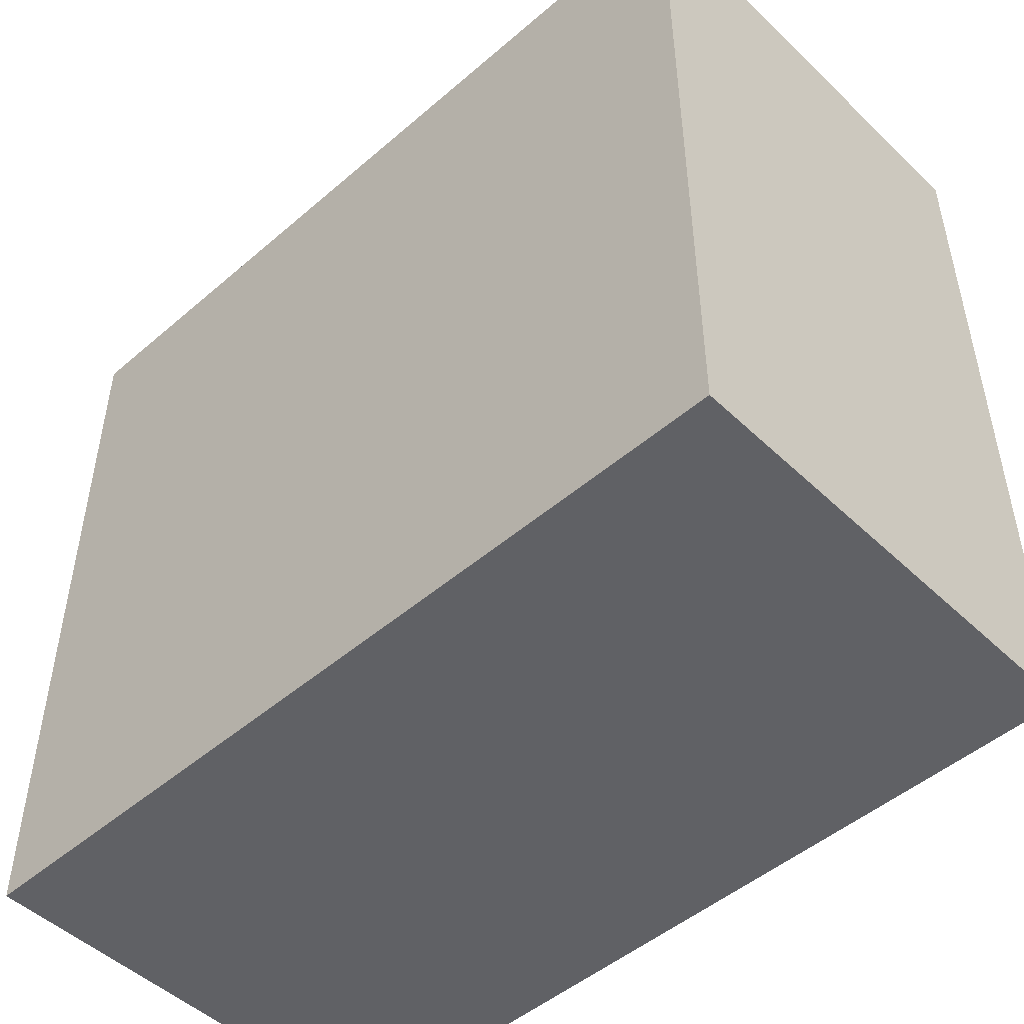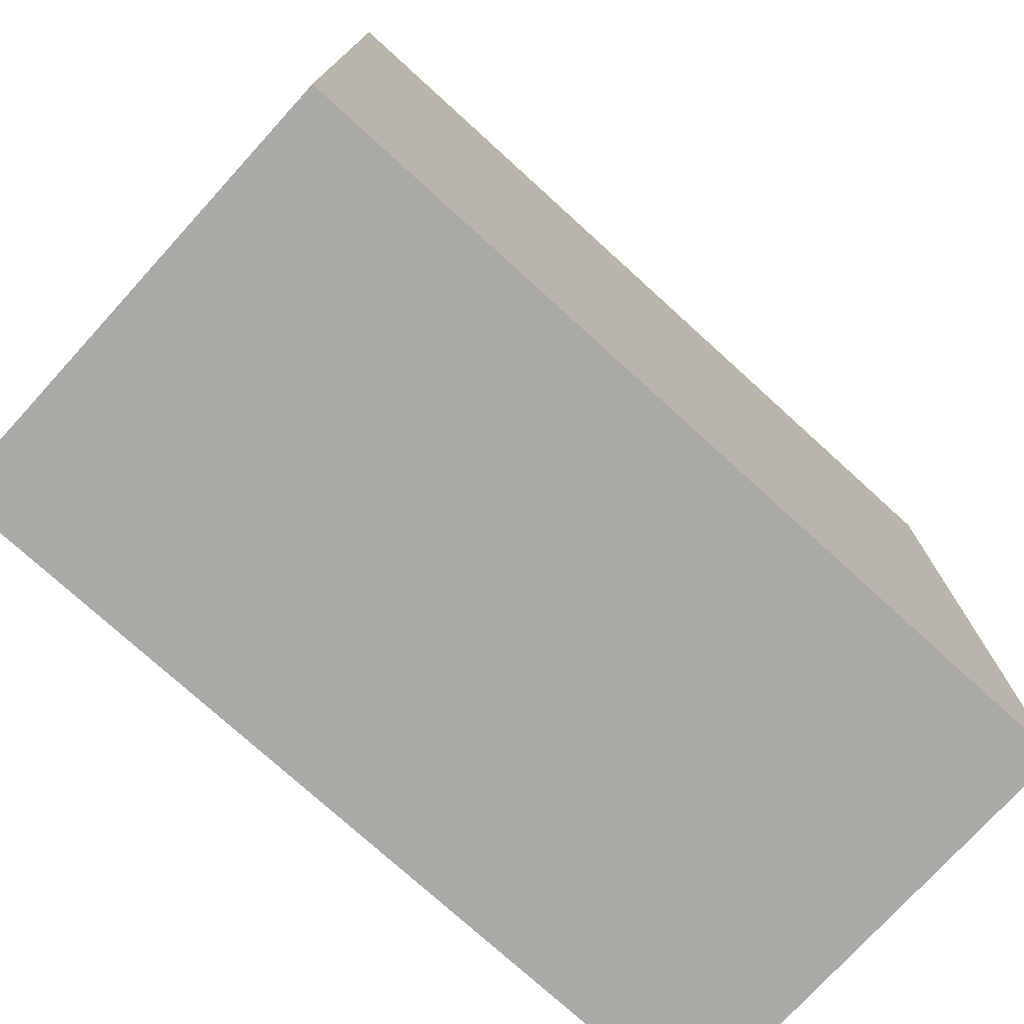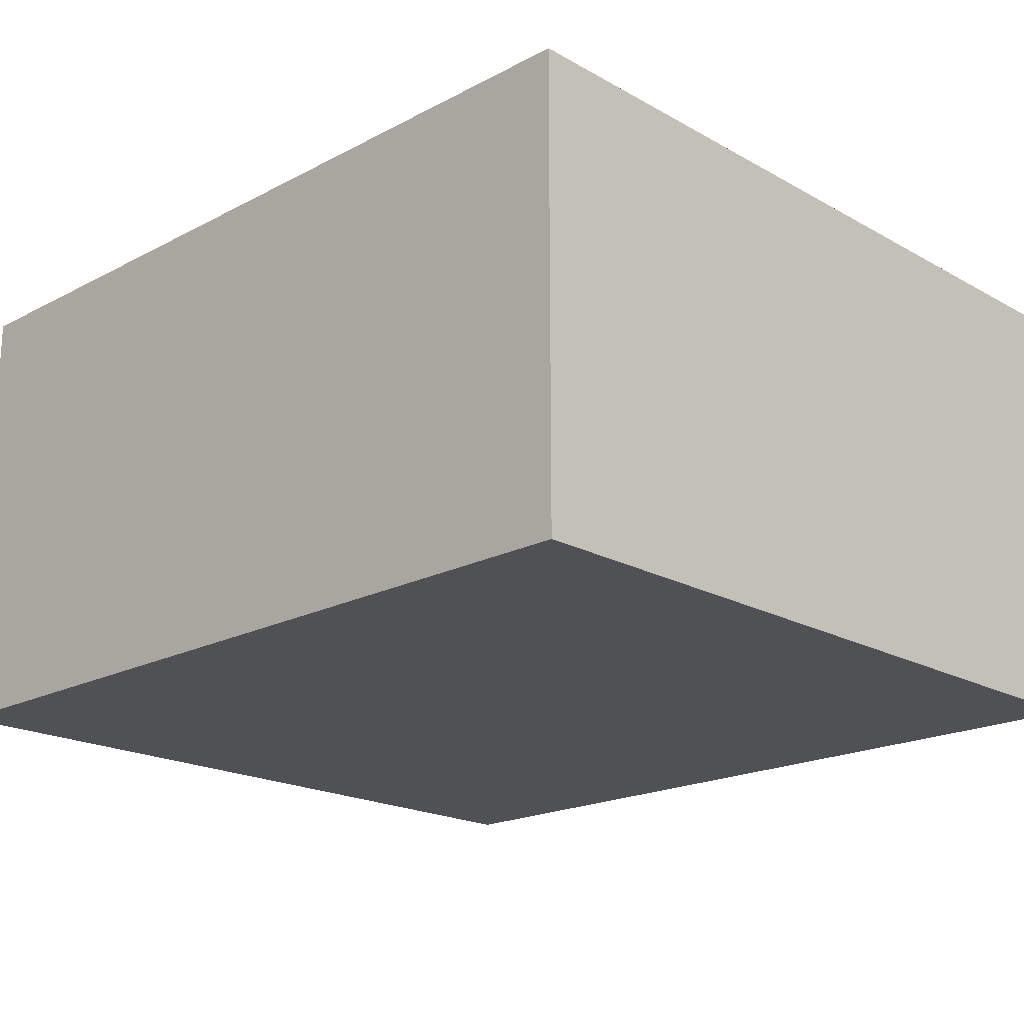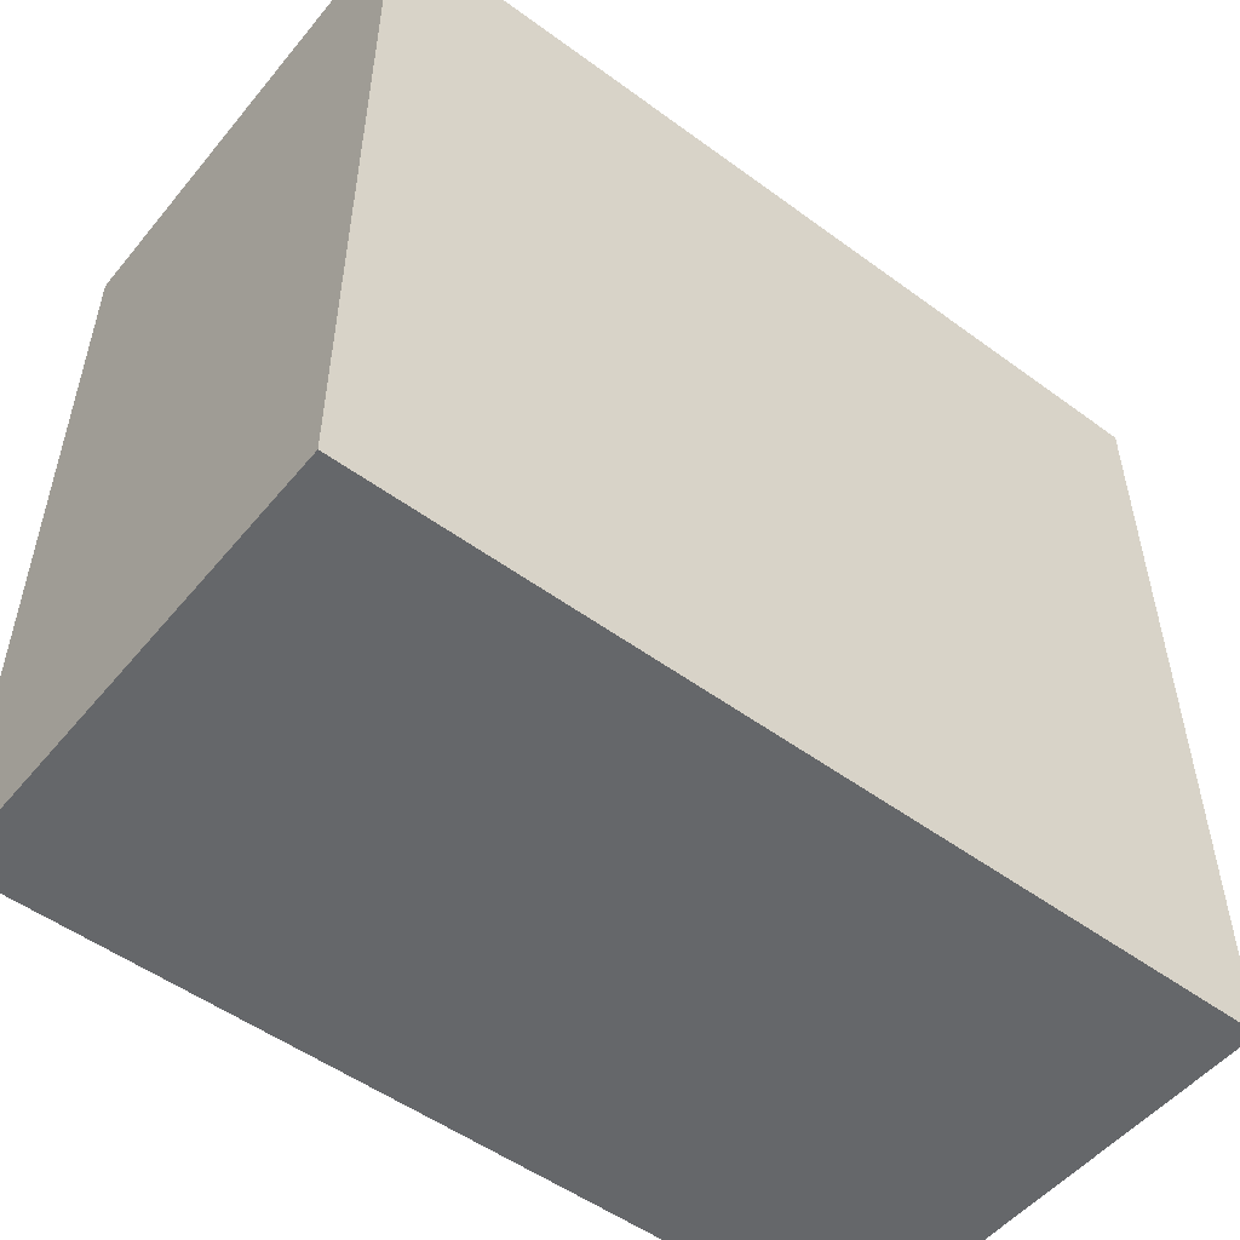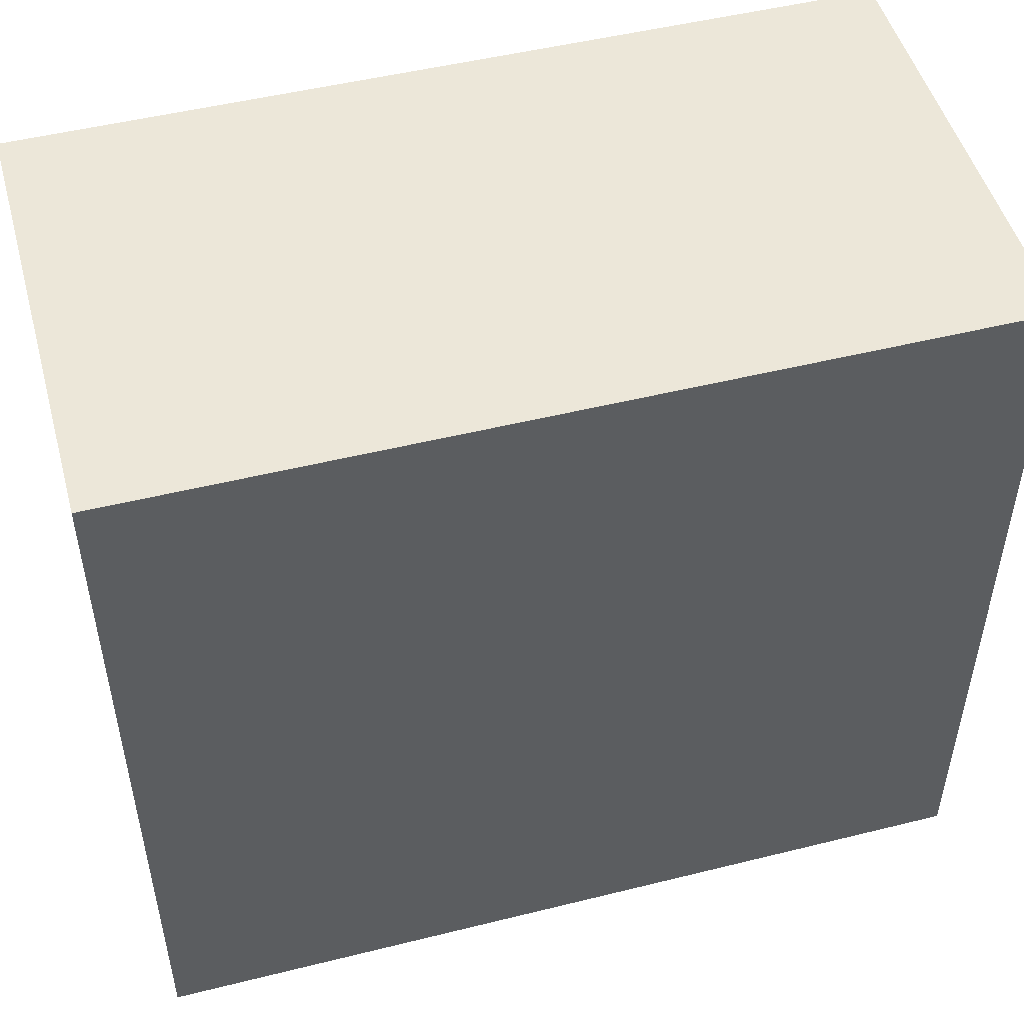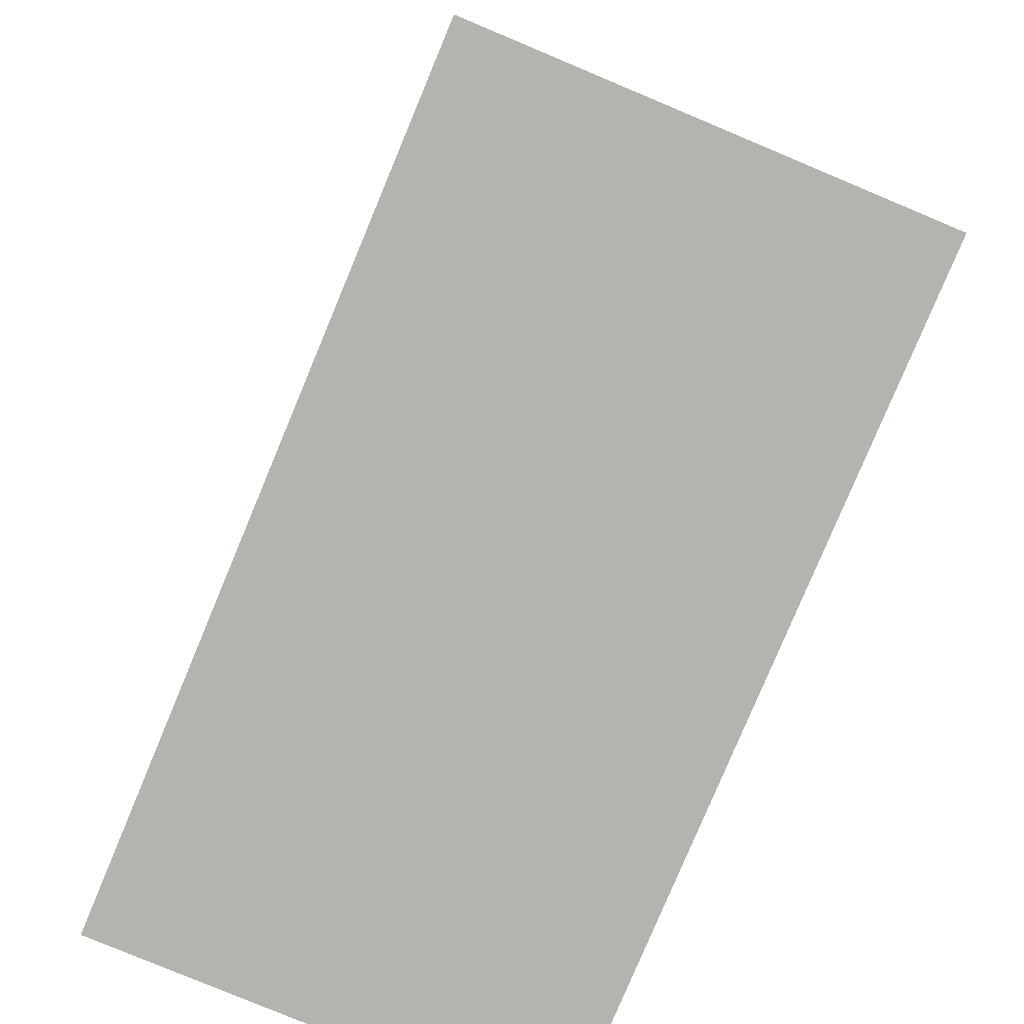
<metadata>
{"format":"obj","ext":"obj","renderer":"f3d","projection":"perspective","resolution":1024,"background":"white","views":[{"elev":-49.0,"azim":43.6,"up":"+Y"},{"elev":-75.6,"azim":137.7,"up":"+Y"},{"elev":-19.6,"azim":-135.9,"up":"+Z"},{"elev":-52.0,"azim":141.6,"up":"+Y"},{"elev":49.8,"azim":164.7,"up":"+Y"},{"elev":-79.9,"azim":67.3,"up":"+Y"}]}
</metadata>
<code>
o
v -0.6 0 0.3
v -0.6 0 -0.4
v -0.6 0.1 0.2
v -0.6 0.1 -0.3
v -0.6 0.3 0.2
v -0.6 0.3 -0.3
v -0.6 0.4 0.2
v -0.6 0.4 -0.3
v -0.6 1.1 0.2
v -0.6 1.1 -0.3
v -0.6 1.2 0.3
v -0.6 1.2 -0.4
v 0.7 0 0.3
v 0.7 0 -0.4
v 0.7 0.1 0.2
v 0.7 0.1 -0.3
v 0.7 0.2 0
v 0.7 0.2 -0.1
v 0.7 0.3 0
v 0.7 0.3 -0.1
v 0.7 0.4 0.1
v 0.7 0.4 0
v 0.7 0.4 -0.1
v 0.7 0.4 -0.2
v 0.7 0.5 0.1
v 0.7 0.5 0
v 0.7 0.5 -0.1
v 0.7 0.5 -0.2
v 0.7 0.7 0.1
v 0.7 0.7 -0.2
v 0.7 0.8 0.1
v 0.7 0.8 -0.2
v 0.7 0.9 0.1
v 0.7 0.9 -0.2
v 0.7 1 0.1
v 0.7 1 -0.2
v 0.7 1.1 0.2
v 0.7 1.1 -0.3
v 0.7 1.2 0.3
v 0.7 1.2 -0.4
v -0.6 0 0.3
v -0.6 1.2 0.3
v 0.6 0 0.3
v 0.6 1.2 0.3
v 0.7 0 0.3
v 0.7 1.2 0.3
v -0.6 0 -0.4
v -0.6 1.2 -0.4
v -0.5 0.7 -0.4
v -0.5 1.1 -0.4
v -5.96e-08 0.7 -0.4
v -5.96e-08 1.1 -0.4
v 0.6 0 -0.4
v 0.6 1.2 -0.4
v 0.7 0 -0.4
v 0.7 1.2 -0.4
v -0.6 0 0.3
v 0.6 0 0.3
v 0.7 0 0.3
v -0.6 0 -0.4
v 0.6 0 -0.4
v 0.7 0 -0.4
v -0.6 1.2 0.3
v 0.6 1.2 0.3
v 0.7 1.2 0.3
v -0.5 1.2 0.2
v 0.1 1.2 0.2
v -0.5 1.2 -0.3
v 0.1 1.2 -0.3
v -0.6 1.2 -0.4
v 0.6 1.2 -0.4
v 0.7 1.2 -0.4
f 3 2 1
f 4 2 3
f 5 3 1
f 5 4 3
f 6 2 4
f 6 4 5
f 7 5 1
f 7 6 5
f 8 2 6
f 8 6 7
f 9 7 1
f 9 8 7
f 10 2 8
f 10 8 9
f 11 9 1
f 11 10 9
f 12 2 10
f 12 10 11
f 13 14 15
f 15 14 16
f 15 16 17
f 17 16 18
f 15 17 19
f 17 18 19
f 18 16 20
f 19 18 20
f 15 19 21
f 19 20 21
f 21 20 22
f 20 16 23
f 22 20 23
f 23 16 24
f 21 22 25
f 15 21 25
f 22 23 26
f 25 22 26
f 23 24 27
f 26 23 27
f 24 16 28
f 27 24 28
f 26 27 29
f 25 26 29
f 27 28 29
f 15 25 29
f 28 16 30
f 29 28 30
f 15 29 31
f 29 30 31
f 30 16 32
f 31 30 32
f 15 31 33
f 31 32 33
f 32 16 34
f 33 32 34
f 15 33 35
f 33 34 35
f 34 16 36
f 35 34 36
f 13 15 37
f 15 35 37
f 35 36 37
f 36 16 38
f 37 36 38
f 16 14 38
f 13 37 39
f 37 38 39
f 38 14 40
f 39 38 40
f 43 42 41
f 44 42 43
f 45 44 43
f 46 44 45
f 47 48 49
f 49 48 50
f 47 49 51
f 49 50 51
f 50 48 52
f 51 50 52
f 47 51 53
f 51 52 53
f 52 48 54
f 53 52 54
f 53 54 55
f 55 54 56
f 60 58 57
f 61 59 58
f 61 58 60
f 62 59 61
f 63 64 66
f 66 64 67
f 63 66 68
f 66 67 68
f 67 64 69
f 68 67 69
f 63 68 70
f 68 69 70
f 64 65 71
f 70 69 71
f 69 64 71
f 71 65 72

</code>
